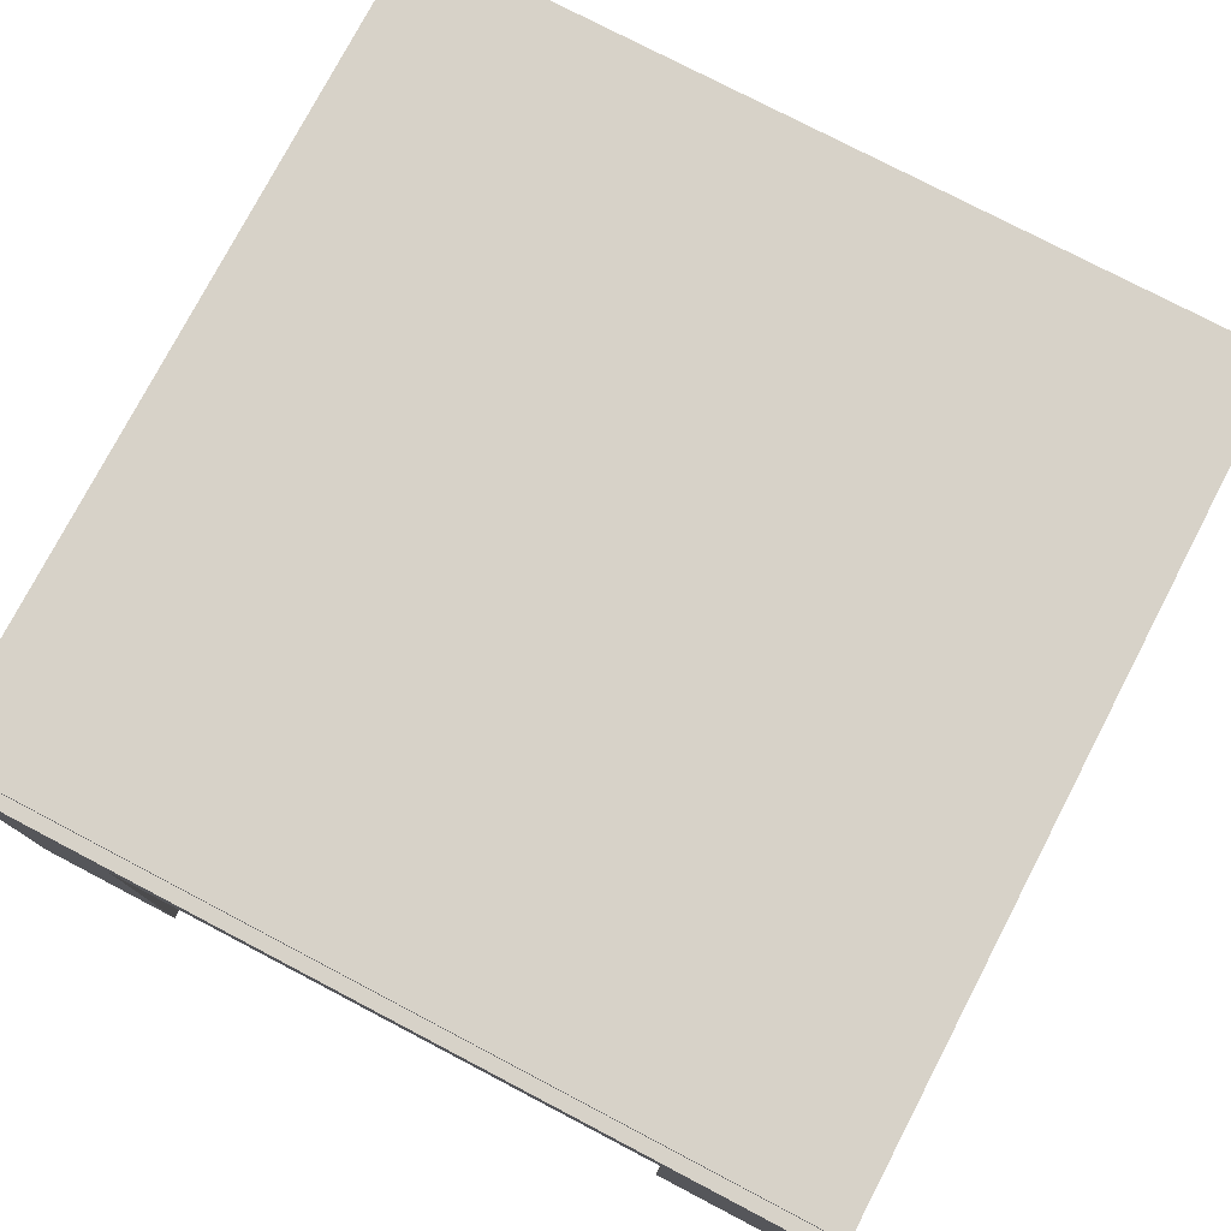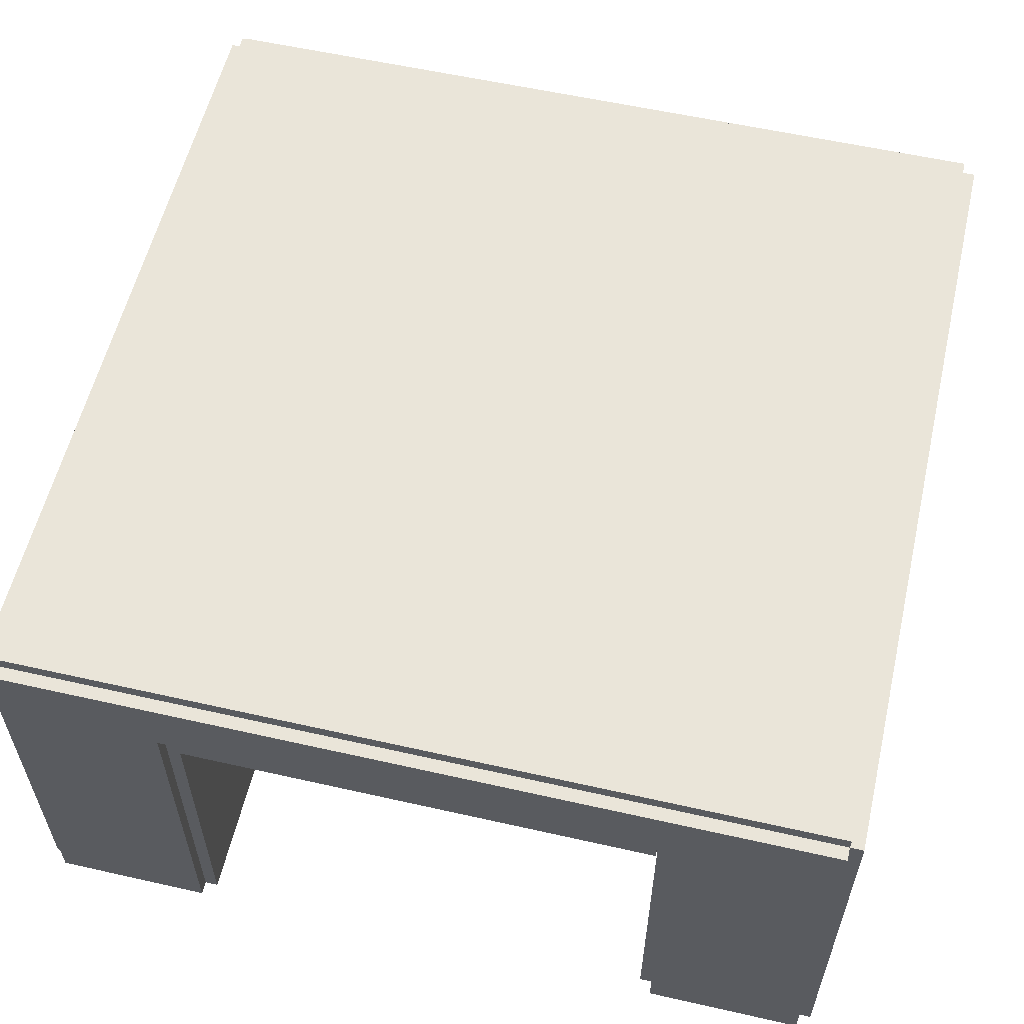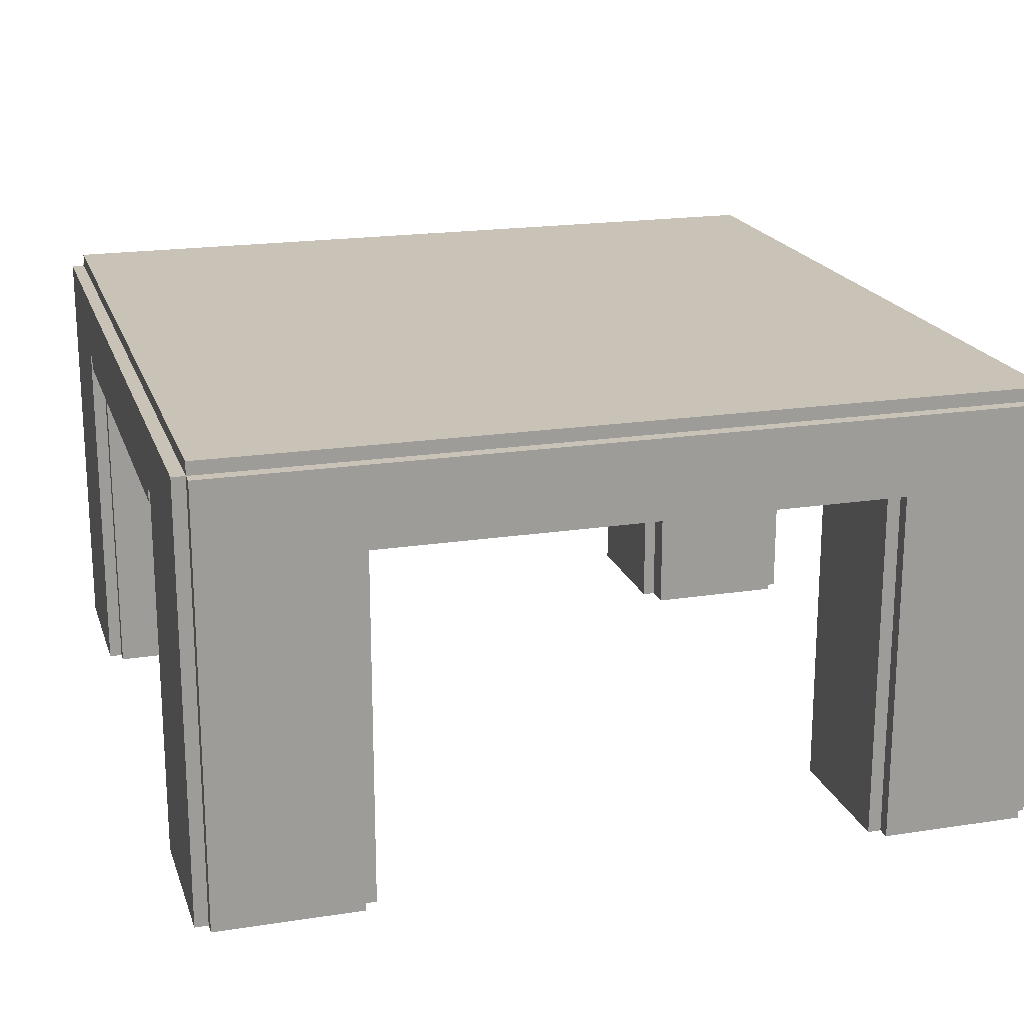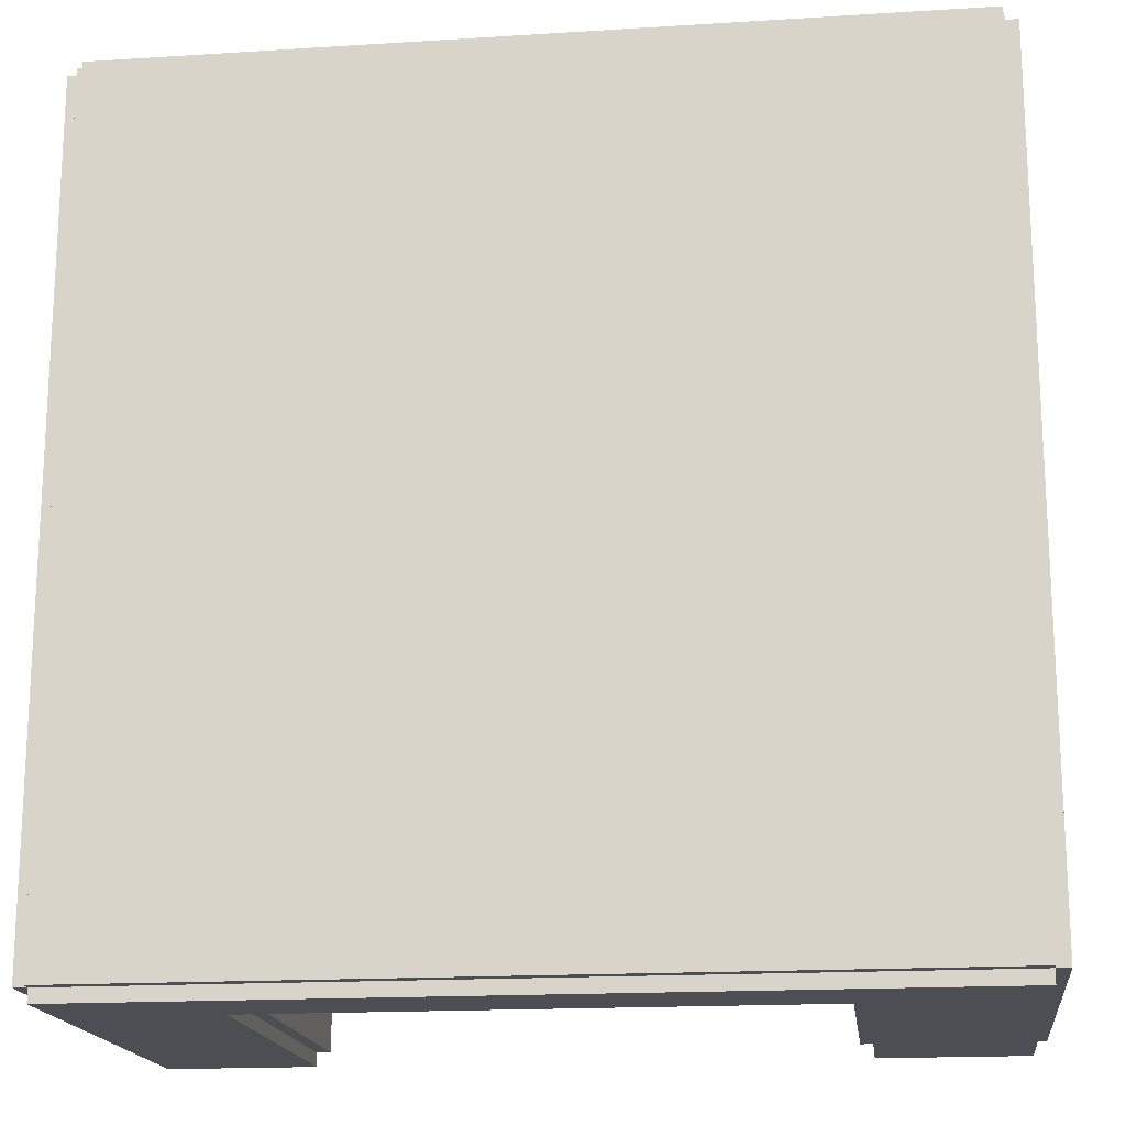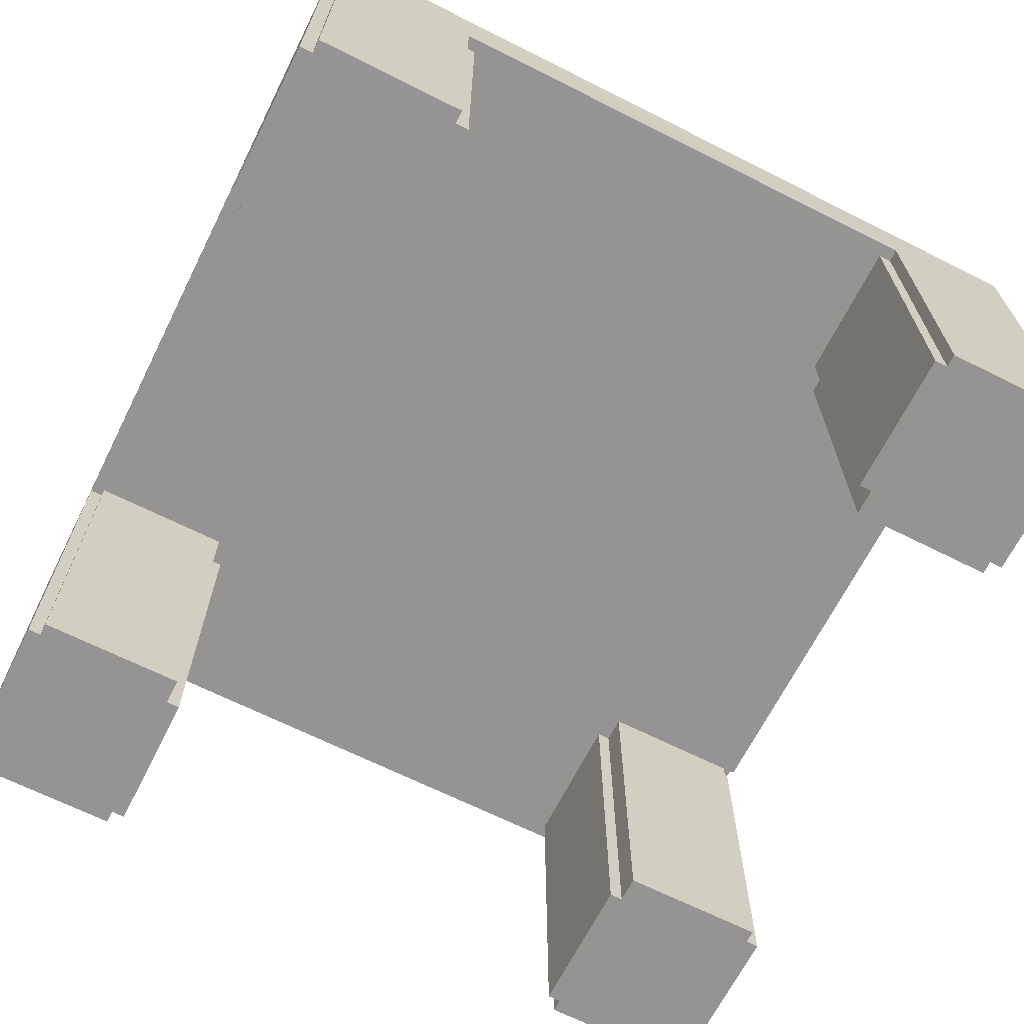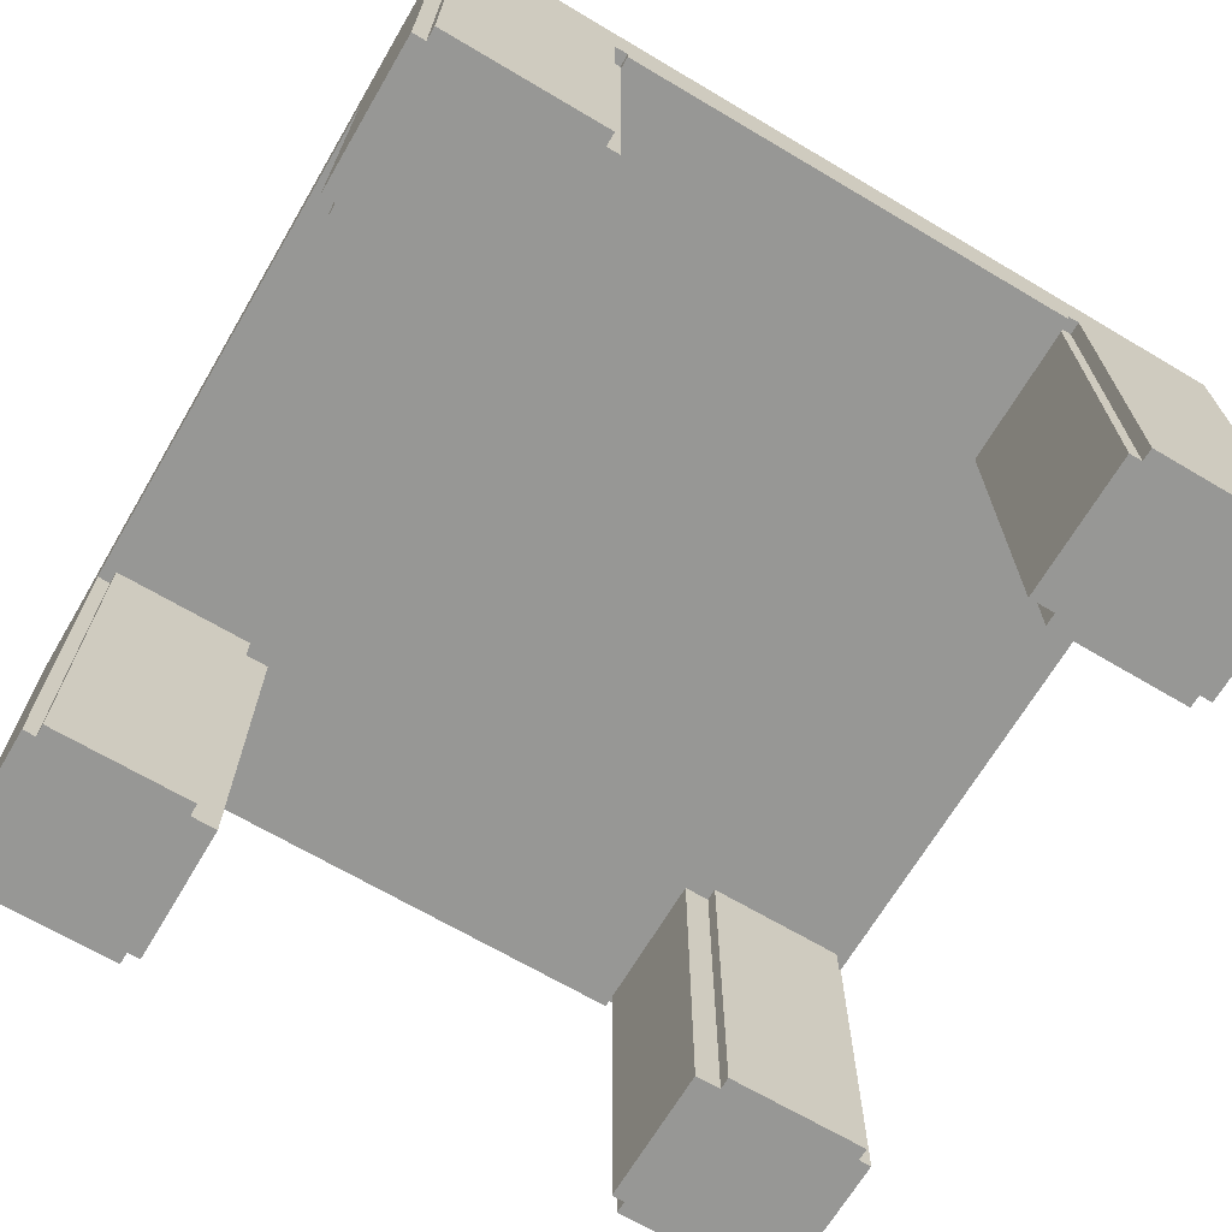
<metadata>
{"format":"obj","ext":"obj","renderer":"f3d","projection":"perspective","resolution":1024,"background":"white","views":[{"elev":77.3,"azim":27.6,"up":"+Y"},{"elev":57.7,"azim":-76.8,"up":"+Y"},{"elev":19.4,"azim":-16.2,"up":"+Y"},{"elev":-17.4,"azim":-172.9,"up":"+Z"},{"elev":-67.1,"azim":153.3,"up":"+Y"},{"elev":-68.1,"azim":-120.6,"up":"+Y"}]}
</metadata>
<code>
v -32 0 31
v -32 0 19
v -32 0 -19
v -32 0 -31
v -32 27 18
v -32 27 -18
v -32 28 19
v -32 28 18
v -32 28 -18
v -32 28 -19
v -32 33 31
v -32 33 -31
v -31 0 32
v -31 0 31
v -31 0 19
v -31 0 18
v -31 0 -18
v -31 0 -19
v -31 0 -31
v -31 0 -32
v -31 27 18
v -31 27 -18
v -31 28 19
v -31 28 18
v -31 28 -18
v -31 28 -19
v -31 33 32
v -31 33 31
v -31 33 -31
v -31 33 -32
v -31 34 31
v -31 34 -31
v 19 0 31
v 19 0 20
v 19 0 -20
v 19 0 -31
v 19 27 31
v 19 27 20
v 19 27 -20
v 19 27 -31
v 20 0 32
v 20 0 31
v 20 0 20
v 20 0 18
v 20 0 -18
v 20 0 -20
v 20 0 -31
v 20 0 -32
v 20 27 32
v 20 27 31
v 20 27 20
v 20 27 18
v 20 27 -18
v 20 27 -20
v 20 27 -31
v 20 27 -32
v -20 0 32
v -20 0 31
v -20 0 20
v -20 0 18
v -20 0 -18
v -20 0 -20
v -20 0 -31
v -20 0 -32
v -20 27 32
v -20 27 31
v -20 27 20
v -20 27 18
v -20 27 -18
v -20 27 -20
v -20 27 -31
v -20 27 -32
v -19 0 31
v -19 0 20
v -19 0 -20
v -19 0 -31
v -19 27 31
v -19 27 20
v -19 27 -20
v -19 27 -31
v 31 0 32
v 31 0 31
v 31 0 19
v 31 0 18
v 31 0 -18
v 31 0 -19
v 31 0 -31
v 31 0 -32
v 31 27 18
v 31 27 -18
v 31 28 19
v 31 28 18
v 31 28 -18
v 31 28 -19
v 31 33 32
v 31 33 31
v 31 33 -31
v 31 33 -32
v 31 34 31
v 31 34 -31
v 32 0 31
v 32 0 19
v 32 0 -19
v 32 0 -31
v 32 27 18
v 32 27 -18
v 32 28 19
v 32 28 18
v 32 28 -18
v 32 28 -19
v 32 33 31
v 32 33 -31
v -31 0 32
v -31 33 32
v -20 0 32
v -20 27 32
v 20 0 32
v 20 27 32
v 31 0 32
v 31 33 32
v -32 0 31
v -32 33 31
v -31 0 31
v -31 33 31
v -31 34 31
v -20 0 31
v -20 27 31
v -19 0 31
v -19 27 31
v 19 0 31
v 19 27 31
v 20 0 31
v 20 27 31
v 31 0 31
v 31 33 31
v 31 34 31
v 32 0 31
v 32 33 31
v -32 27 18
v -32 28 18
v -31 27 18
v -31 28 18
v 31 27 18
v 31 28 18
v 32 27 18
v 32 28 18
v -31 0 -18
v -31 27 -18
v -20 0 -18
v -20 27 -18
v 20 0 -18
v 20 27 -18
v 31 0 -18
v 31 27 -18
v -32 0 -19
v -32 28 -19
v -31 0 -19
v -31 28 -19
v 31 0 -19
v 31 28 -19
v 32 0 -19
v 32 28 -19
v -20 0 -20
v -20 27 -20
v -19 0 -20
v -19 27 -20
v 19 0 -20
v 19 27 -20
v 20 0 -20
v 20 27 -20
v -20 0 20
v -20 27 20
v -19 0 20
v -19 27 20
v 19 0 20
v 19 27 20
v 20 0 20
v 20 27 20
v -32 0 19
v -32 28 19
v -31 0 19
v -31 28 19
v 31 0 19
v 31 28 19
v 32 0 19
v 32 28 19
v -31 0 18
v -31 27 18
v -20 0 18
v -20 27 18
v 20 0 18
v 20 27 18
v 31 0 18
v 31 27 18
v -32 27 -18
v -32 28 -18
v -31 27 -18
v -31 28 -18
v 31 27 -18
v 31 28 -18
v 32 27 -18
v 32 28 -18
v -32 0 -31
v -32 33 -31
v -31 0 -31
v -31 33 -31
v -31 34 -31
v -20 0 -31
v -20 27 -31
v -19 0 -31
v -19 27 -31
v 19 0 -31
v 19 27 -31
v 20 0 -31
v 20 27 -31
v 31 0 -31
v 31 33 -31
v 31 34 -31
v 32 0 -31
v 32 33 -31
v -31 0 -32
v -31 33 -32
v -20 0 -32
v -20 27 -32
v 20 0 -32
v 20 27 -32
v 31 0 -32
v 31 33 -32
v -31 0 32
v -20 0 32
v 20 0 32
v 31 0 32
v -32 0 31
v -31 0 31
v -20 0 31
v -19 0 31
v 19 0 31
v 20 0 31
v 31 0 31
v 32 0 31
v -20 0 20
v -19 0 20
v 19 0 20
v 20 0 20
v -32 0 19
v -31 0 19
v 31 0 19
v 32 0 19
v -31 0 18
v -20 0 18
v 20 0 18
v 31 0 18
v -31 0 -18
v -20 0 -18
v 20 0 -18
v 31 0 -18
v -32 0 -19
v -31 0 -19
v 31 0 -19
v 32 0 -19
v -20 0 -20
v -19 0 -20
v 19 0 -20
v 20 0 -20
v -32 0 -31
v -31 0 -31
v -20 0 -31
v -19 0 -31
v 19 0 -31
v 20 0 -31
v 31 0 -31
v 32 0 -31
v -31 0 -32
v -20 0 -32
v 20 0 -32
v 31 0 -32
v -20 27 32
v 20 27 32
v -20 27 31
v -19 27 31
v 19 27 31
v 20 27 31
v -20 27 20
v -19 27 20
v 19 27 20
v 20 27 20
v -32 27 18
v -31 27 18
v -20 27 18
v 20 27 18
v 31 27 18
v 32 27 18
v -32 27 -18
v -31 27 -18
v -20 27 -18
v 20 27 -18
v 31 27 -18
v 32 27 -18
v -20 27 -20
v -19 27 -20
v 19 27 -20
v 20 27 -20
v -20 27 -31
v -19 27 -31
v 19 27 -31
v 20 27 -31
v -20 27 -32
v 20 27 -32
v -32 28 19
v -31 28 19
v 31 28 19
v 32 28 19
v -32 28 18
v -31 28 18
v 31 28 18
v 32 28 18
v -32 28 -18
v -31 28 -18
v 31 28 -18
v 32 28 -18
v -32 28 -19
v -31 28 -19
v 31 28 -19
v 32 28 -19
v -31 33 32
v 31 33 32
v -32 33 31
v -31 33 31
v 31 33 31
v 32 33 31
v -32 33 -31
v -31 33 -31
v 31 33 -31
v 32 33 -31
v -31 33 -32
v 31 33 -32
v -31 34 31
v 31 34 31
v -31 34 -31
v 31 34 -31
f 7 2 1
f 8 6 5
f 9 6 8
f 10 4 3
f 11 7 1
f 11 10 9
f 11 9 8
f 11 8 7
f 12 4 10
f 12 10 11
f 21 16 15
f 22 18 17
f 23 21 15
f 24 21 23
f 25 18 22
f 26 18 25
f 27 14 13
f 28 14 27
f 29 20 19
f 30 20 29
f 31 29 28
f 32 29 31
f 37 34 33
f 38 34 37
f 39 36 35
f 40 36 39
f 49 42 41
f 50 42 49
f 51 44 43
f 52 44 51
f 53 46 45
f 54 46 53
f 55 48 47
f 56 48 55
f 57 58 65
f 65 58 66
f 59 60 67
f 67 60 68
f 61 62 69
f 69 62 70
f 63 64 71
f 71 64 72
f 73 74 77
f 77 74 78
f 75 76 79
f 79 76 80
f 83 84 89
f 85 86 90
f 83 89 91
f 91 89 92
f 90 86 93
f 93 86 94
f 81 82 95
f 95 82 96
f 87 88 97
f 97 88 98
f 96 97 99
f 99 97 100
f 101 102 107
f 105 106 108
f 108 106 109
f 103 104 110
f 101 107 111
f 109 110 111
f 108 109 111
f 107 108 111
f 110 104 112
f 111 110 112
f 115 114 113
f 116 114 115
f 118 114 116
f 119 118 117
f 120 114 118
f 120 118 119
f 123 122 121
f 124 122 123
f 128 127 126
f 129 127 128
f 132 131 130
f 133 131 132
f 135 125 124
f 136 125 135
f 137 135 134
f 138 135 137
f 141 140 139
f 142 140 141
f 145 144 143
f 146 144 145
f 149 148 147
f 150 148 149
f 153 152 151
f 154 152 153
f 157 156 155
f 158 156 157
f 161 160 159
f 162 160 161
f 165 164 163
f 166 164 165
f 169 168 167
f 170 168 169
f 171 172 173
f 173 172 174
f 175 176 177
f 177 176 178
f 179 180 181
f 181 180 182
f 183 184 185
f 185 184 186
f 187 188 189
f 189 188 190
f 191 192 193
f 193 192 194
f 195 196 197
f 197 196 198
f 199 200 201
f 201 200 202
f 203 204 205
f 205 204 206
f 208 209 210
f 210 209 211
f 212 213 214
f 214 213 215
f 206 207 217
f 217 207 218
f 216 217 219
f 219 217 220
f 221 222 223
f 223 222 224
f 224 222 226
f 225 226 227
f 226 222 228
f 227 226 228
f 234 230 229
f 235 230 234
f 238 232 231
f 239 232 238
f 241 236 235
f 241 234 233
f 241 235 234
f 242 236 241
f 243 240 239
f 243 239 238
f 243 238 237
f 244 240 243
f 245 241 233
f 246 241 245
f 247 240 244
f 248 240 247
f 249 241 246
f 250 241 249
f 251 247 244
f 252 247 251
f 258 254 253
f 259 256 255
f 261 258 257
f 261 254 258
f 264 259 255
f 264 260 259
f 265 262 261
f 265 261 257
f 266 262 265
f 267 262 266
f 268 262 267
f 269 264 263
f 270 260 264
f 270 264 269
f 271 260 270
f 272 260 271
f 273 267 266
f 274 267 273
f 275 271 270
f 276 271 275
f 279 278 277
f 280 278 279
f 281 278 280
f 282 278 281
f 284 281 280
f 285 281 284
f 289 284 283
f 289 285 284
f 289 286 285
f 290 286 289
f 293 290 289
f 293 292 291
f 293 291 290
f 293 289 288
f 293 288 287
f 294 292 293
f 295 292 294
f 296 292 295
f 297 292 296
f 298 292 297
f 299 296 295
f 300 296 299
f 301 296 300
f 302 296 301
f 304 301 300
f 305 301 304
f 307 304 303
f 307 306 305
f 307 305 304
f 308 306 307
f 313 310 309
f 314 310 313
f 315 312 311
f 316 312 315
f 321 318 317
f 322 318 321
f 323 320 319
f 324 320 323
f 325 326 328
f 328 326 329
f 327 328 331
f 331 328 332
f 329 330 333
f 333 330 334
f 332 333 335
f 335 333 336
f 337 338 339
f 339 338 340

</code>
